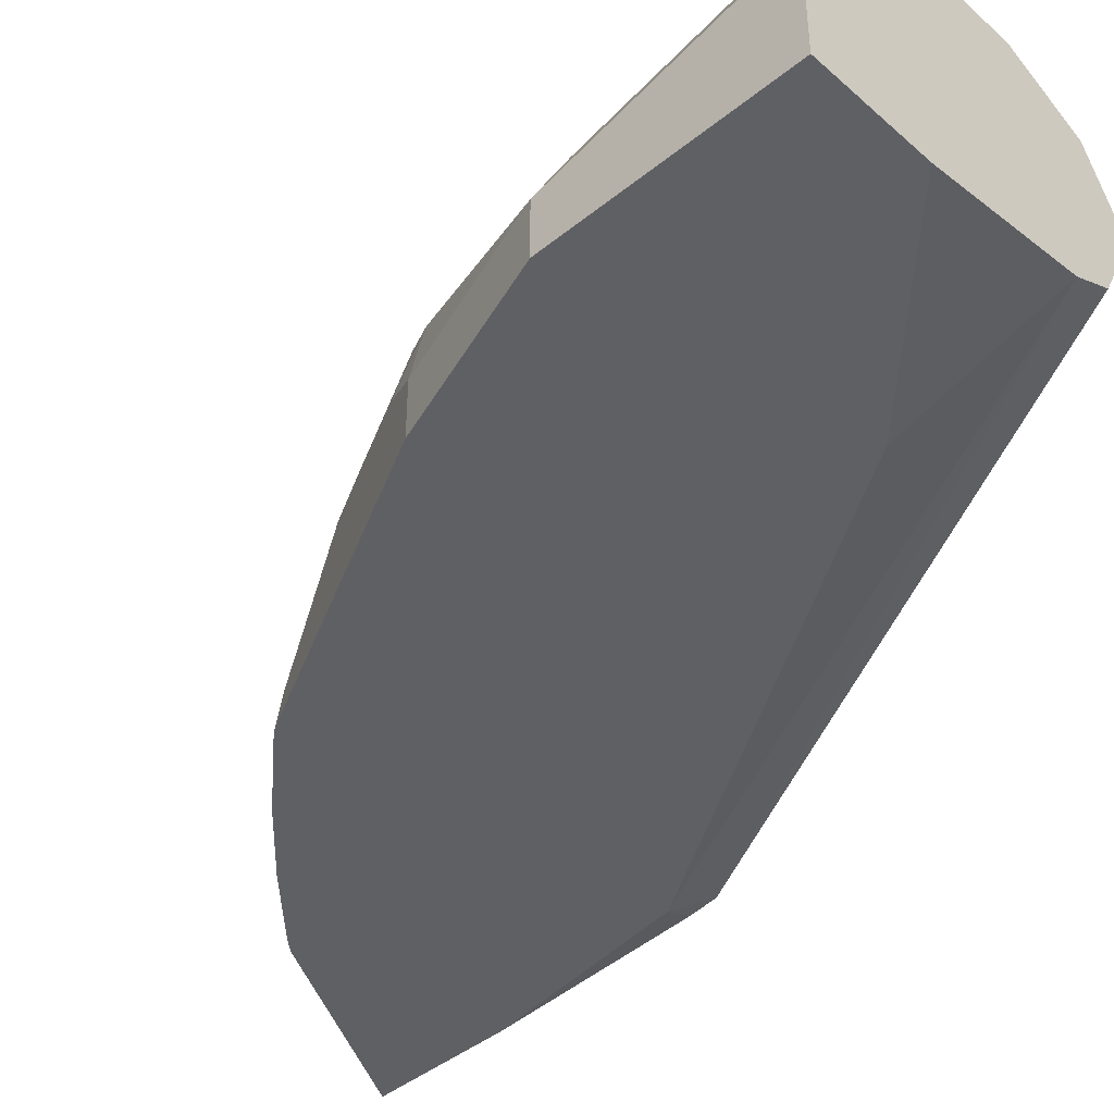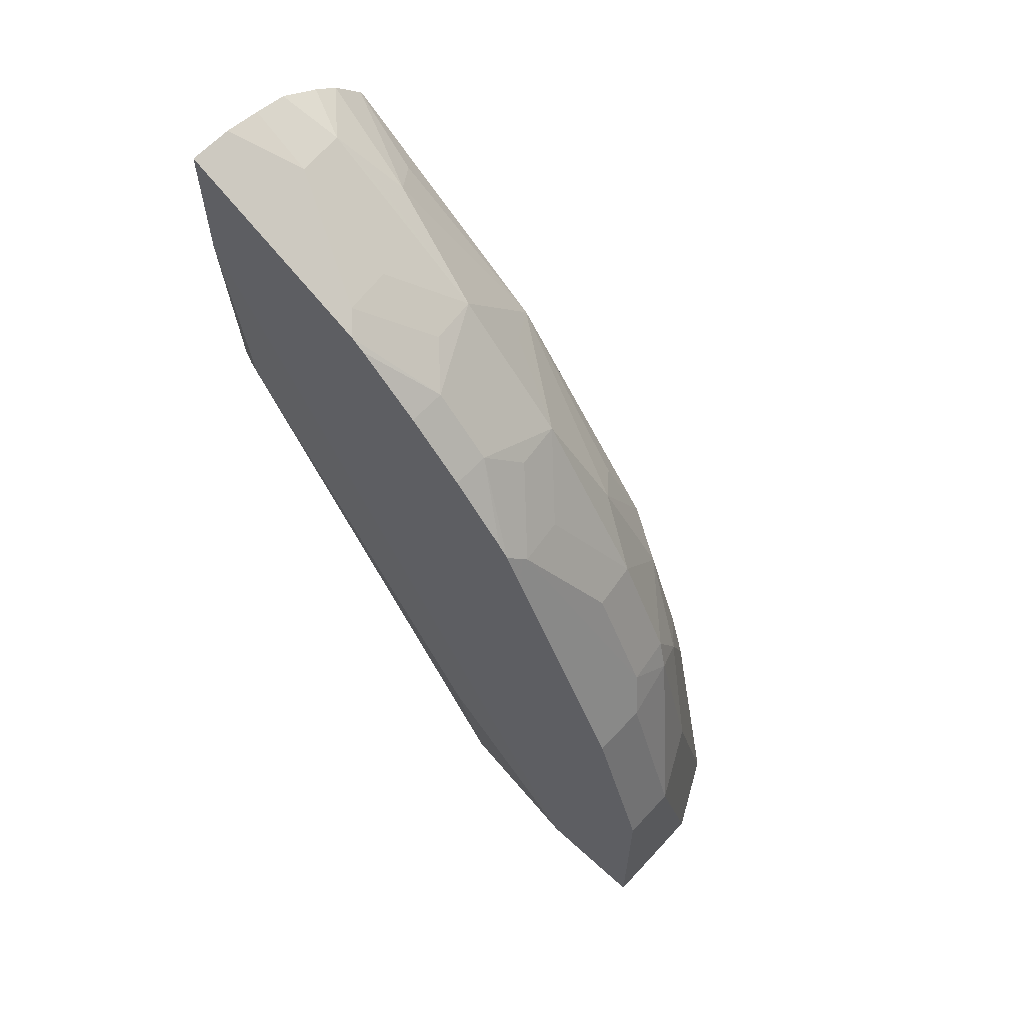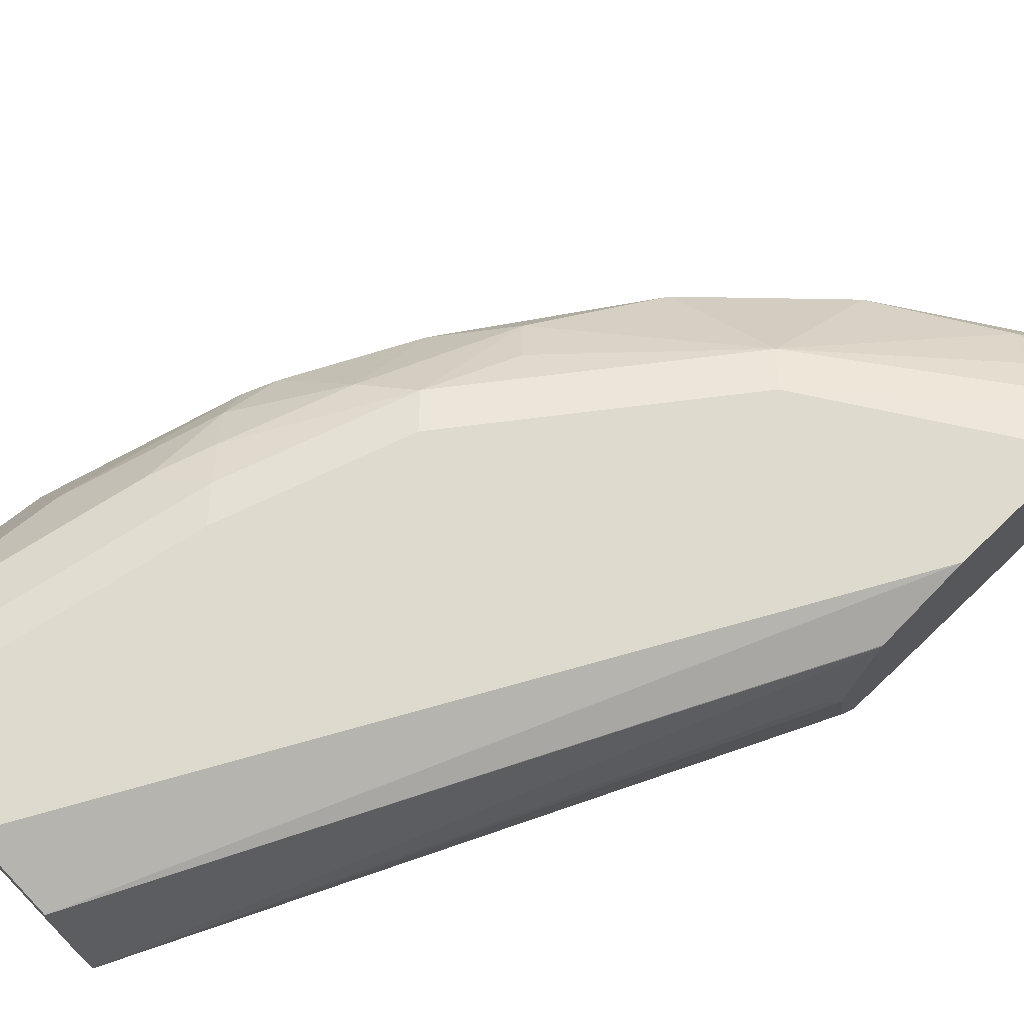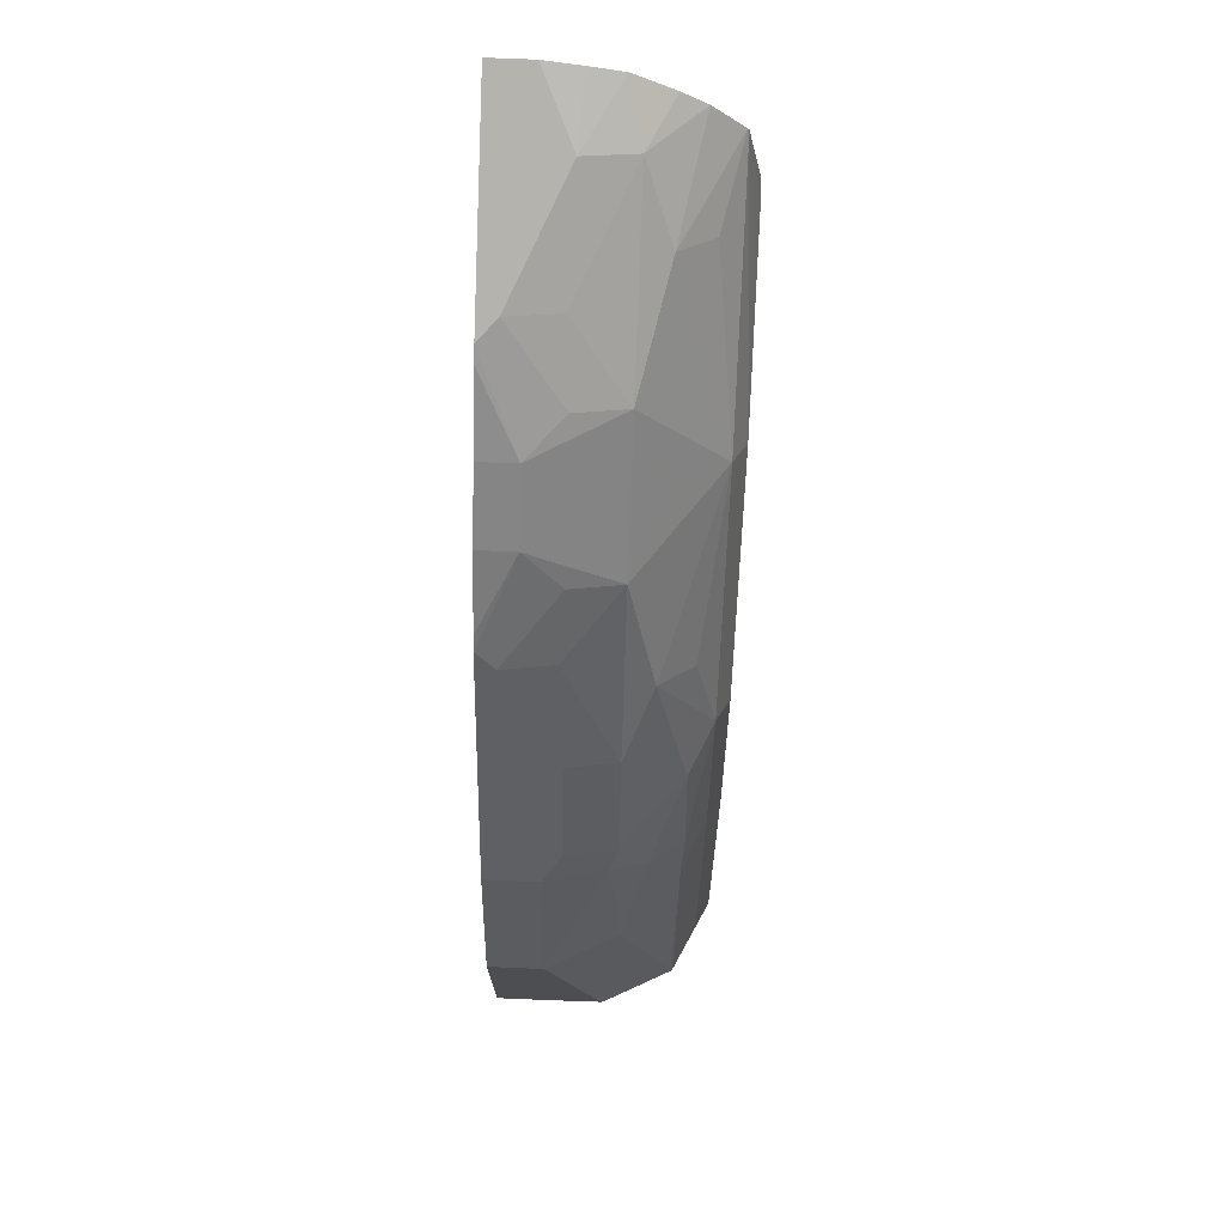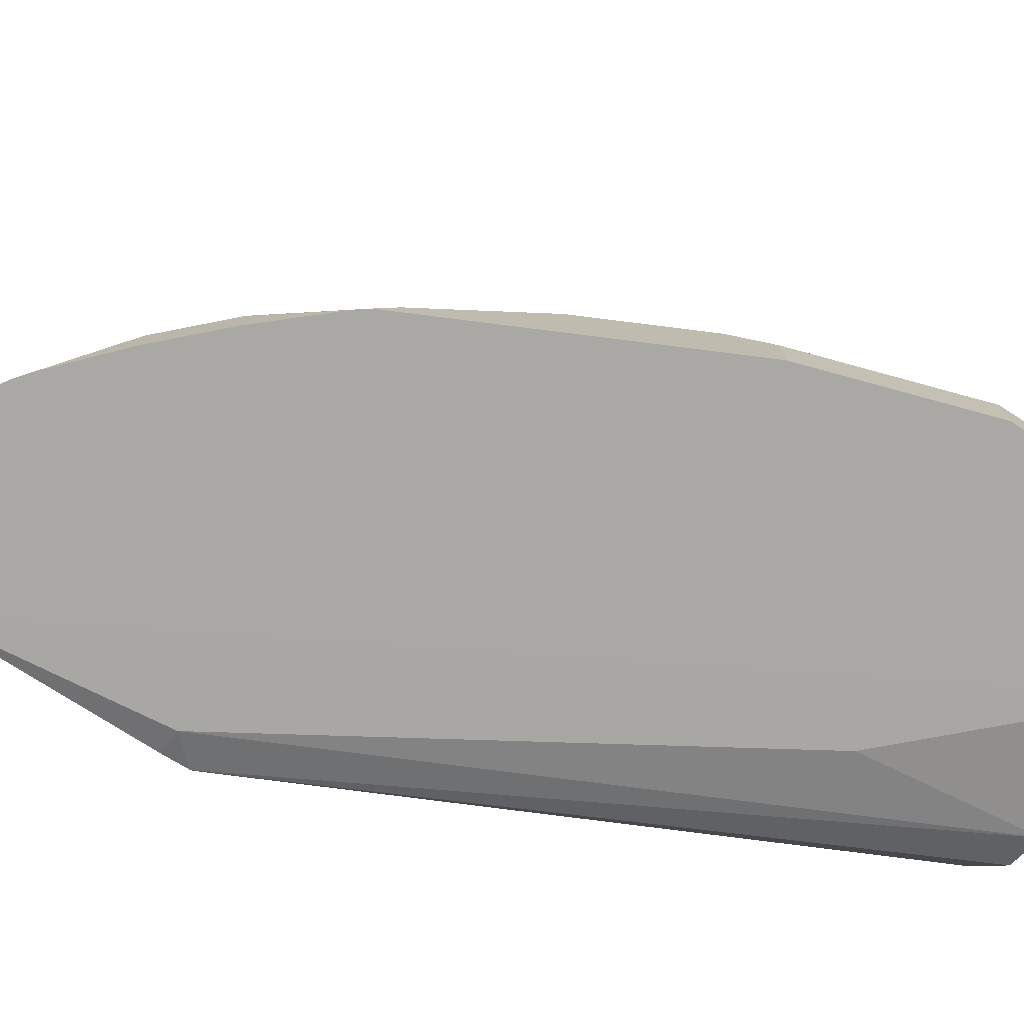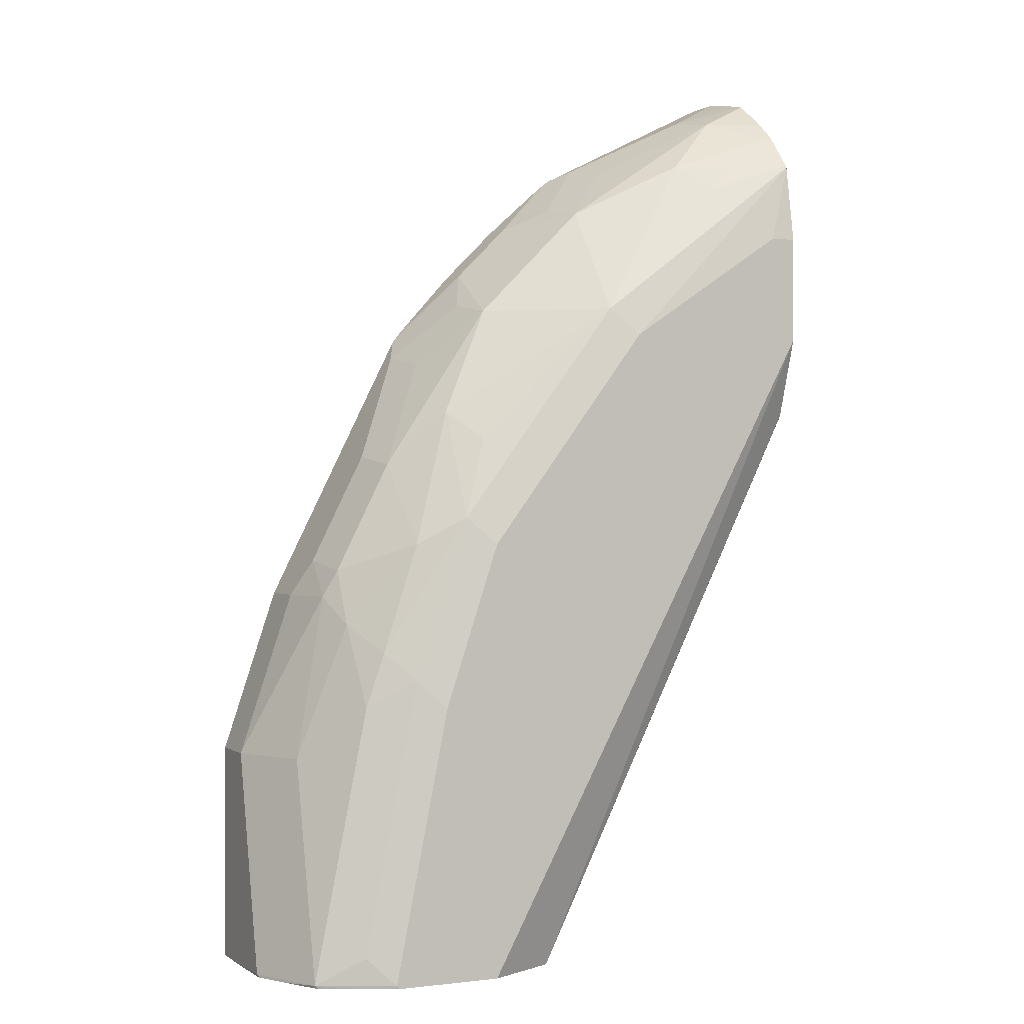
<metadata>
{"format":"obj","ext":"obj","renderer":"f3d","projection":"perspective","resolution":1024,"background":"white","views":[{"elev":-43.2,"azim":-46.3,"up":"+Z"},{"elev":63.0,"azim":-137.3,"up":"+Y"},{"elev":71.1,"azim":46.0,"up":"+Z"},{"elev":73.2,"azim":-87.6,"up":"+Y"},{"elev":-75.1,"azim":-123.8,"up":"+Z"},{"elev":0.2,"azim":-25.0,"up":"+Y"}]}
</metadata>
<code>
v -0.1659 0.1937 0.8571
v -0.1686 0.1881 0.8627
v -0.253 -0.001068 0.8562
v -0.1659 0.1978 0.8328
v -0.1659 0.2038 0.8849
v -0.2632 -0.001068 0.8767
v -0.2591 -0.001068 0.8439
v -0.1659 0.2041 0.8222
v -0.1659 0.2043 0.8854
v -0.2659 -0.001068 0.8821
v -0.2656 -0.001068 0.831
v -0.1659 0.2047 0.8219
v -0.2659 -0.001068 0.8302
v -0.1659 0.2047 0.8856
v -0.2713 -0.001068 0.8848
v -0.1659 0.2335 0.8951
v -0.1751 0.214 0.8173
v -0.1659 0.214 0.8207
v -0.2782 -0.001068 0.8241
v -0.2789 -0.001068 0.8238
v -0.2919 -0.001068 0.8951
v -0.1659 0.2724 0.8951
v -0.1659 0.2868 0.8171
v -0.2724 0.05839 0.8173
v -0.3307 -0.001068 0.8171
v -0.3297 -0.001068 0.8951
v -0.1659 0.3011 0.8901
v -0.1751 0.2724 0.8951
v -0.1659 0.3354 0.8171
v -0.3697 -0.001068 0.8171
v -0.3308 1.859e-05 0.8951
v -0.3309 -0.001068 0.8948
v -0.1659 0.302 0.8896
v -0.1946 0.2919 0.8829
v -0.2432 0.2432 0.8902
v -0.2335 0.2335 0.8951
v -0.2337 0.3015 0.8171
v -0.1659 0.3354 0.8321
v -0.3697 -0.001068 0.8367
v -0.3697 0.07785 0.8171
v -0.3405 0.009736 0.8902
v -0.3567 1.859e-05 0.8821
v -0.3113 0.09732 0.8951
v -0.3432 -0.001068 0.8887
v -0.1849 0.3016 0.8805
v -0.1659 0.3144 0.8787
v -0.2043 0.3016 0.8708
v -0.2432 0.2821 0.861
v -0.253 0.253 0.8756
v -0.2821 0.2432 0.861
v -0.3016 0.2043 0.8708
v -0.2919 0.1946 0.8829
v -0.3016 0.1654 0.8902
v -0.2919 0.1557 0.8951
v -0.2383 0.2979 0.8171
v -0.2595 0.2789 0.8302
v -0.2465 0.2854 0.8432
v -0.227 0.3048 0.8238
v -0.1881 0.3243 0.8432
v -0.1659 0.3331 0.8448
v -0.3693 -0.001068 0.8562
v -0.3697 1.859e-05 0.8562
v -0.3697 0.07785 0.8367
v -0.3502 0.1362 0.8171
v -0.3211 0.107 0.8902
v -0.3692 -0.001068 0.8572
v -0.3634 -0.001068 0.8688
v -0.3564 -0.001068 0.8818
v -0.3555 -0.001068 0.8825
v -0.3373 0.09732 0.8821
v -0.3405 0.1265 0.8708
v -0.3567 0.07785 0.8627
v -0.3632 0.07785 0.8497
v -0.1659 0.3213 0.8702
v -0.1849 0.321 0.861
v -0.2076 0.3048 0.8627
v -0.2238 0.3016 0.8416
v -0.2789 0.2594 0.8302
v -0.2854 0.2465 0.8432
v -0.3016 0.2238 0.8416
v -0.3211 0.1848 0.861
v -0.3178 0.1557 0.8821
v -0.3308 0.1168 0.8829
v -0.2595 0.2789 0.8171
v -0.1751 0.3259 0.8586
v -0.1659 0.3306 0.8563
v -0.3454 0.1362 0.8586
v -0.3502 0.1362 0.8367
v -0.3502 0.1364 0.8171
v -0.3405 0.146 0.861
v -0.2789 0.2594 0.8171
v -0.2979 0.2382 0.8171
v -0.3015 0.2337 0.8171
v -0.3048 0.227 0.8238
v -0.3243 0.1881 0.8432
v -0.3438 0.1492 0.8432
v -0.3373 0.1622 0.8302
v -0.3373 0.1622 0.8171
v -0.3115 0.2137 0.8171
f 42 69 44
f 42 70 71
f 42 71 72
f 42 72 73
f 42 73 63
f 42 63 62
f 43 54 53
f 43 53 65
f 45 46 47
f 46 75 47
f 47 75 76
f 47 76 48
f 48 76 75
f 48 77 57
f 48 57 56
f 48 56 78
f 48 78 50
f 48 50 49
f 42 68 69
f 50 78 79
f 46 74 75
f 48 75 77
f 37 57 58
f 42 66 67
f 50 79 80
f 34 47 35
f 35 47 48
f 35 48 49
f 35 49 50
f 35 50 51
f 35 51 52
f 35 52 53
f 35 53 36
f 36 53 54
f 37 55 56
f 37 56 57
f 37 58 59
f 37 59 38
f 38 59 60
f 39 61 62
f 40 63 88
f 40 88 64
f 41 65 70
f 41 70 42
f 42 62 66
f 42 67 68
f 50 80 81
f 72 87 73
f 51 53 52
f 78 91 92
f 78 92 93
f 78 93 94
f 78 94 79
f 79 94 80
f 80 94 95
f 80 95 81
f 81 95 96
f 81 96 90
f 81 90 82
f 87 90 96
f 87 96 88
f 88 96 89
f 89 96 97
f 89 97 98
f 93 99 94
f 94 99 96
f 94 96 95
f 96 99 97
f 97 99 98
f 34 45 47
f 74 85 75
f 50 81 51
f 74 86 85
f 71 87 72
f 51 81 82
f 51 82 53
f 53 82 83
f 53 83 65
f 55 84 56
f 56 84 91
f 56 91 78
f 57 77 58
f 58 77 59
f 59 75 85
f 59 85 86
f 59 86 60
f 59 77 75
f 61 66 62
f 63 73 87
f 63 87 88
f 64 88 89
f 65 83 70
f 70 83 71
f 71 82 90
f 71 90 87
f 71 83 82
f 33 46 45
f 23 99 93
f 32 42 44
f 3 26 32
f 3 32 44
f 3 44 69
f 3 69 68
f 3 68 67
f 3 67 66
f 3 61 39
f 3 39 30
f 3 30 25
f 3 21 26
f 3 25 20
f 3 19 13
f 3 13 11
f 3 11 7
f 3 7 8
f 3 8 4
f 3 5 6
f 5 9 10
f 5 10 6
f 7 11 8
f 3 20 19
f 3 15 21
f 3 10 15
f 3 6 10
f 1 2 3
f 1 3 4
f 1 4 8
f 1 8 12
f 1 12 18
f 1 18 23
f 1 23 29
f 1 29 38
f 1 38 60
f 1 60 86
f 1 86 74
f 1 74 46
f 1 46 33
f 1 33 27
f 1 27 22
f 1 22 16
f 1 16 14
f 1 14 9
f 1 9 5
f 1 5 2
f 2 5 3
f 8 11 13
f 8 13 12
f 3 66 61
f 10 14 16
f 23 98 99
f 33 45 34
f 23 93 92
f 23 92 91
f 23 91 84
f 23 84 55
f 23 55 37
f 23 37 29
f 26 31 32
f 27 33 34
f 27 34 35
f 27 35 36
f 27 36 28
f 9 14 10
f 30 39 62
f 30 62 63
f 30 63 40
f 31 41 42
f 31 42 32
f 31 43 65
f 31 65 41
f 23 89 98
f 23 64 89
f 29 37 38
f 23 30 40
f 23 40 64
f 10 16 15
f 12 17 18
f 12 13 19
f 12 20 17
f 15 16 21
f 16 22 28
f 16 28 36
f 16 36 54
f 16 54 43
f 12 19 20
f 16 31 26
f 16 26 21
f 17 23 18
f 17 20 24
f 17 24 25
f 17 25 23
f 20 25 24
f 22 27 28
f 16 43 31
f 23 25 30

</code>
